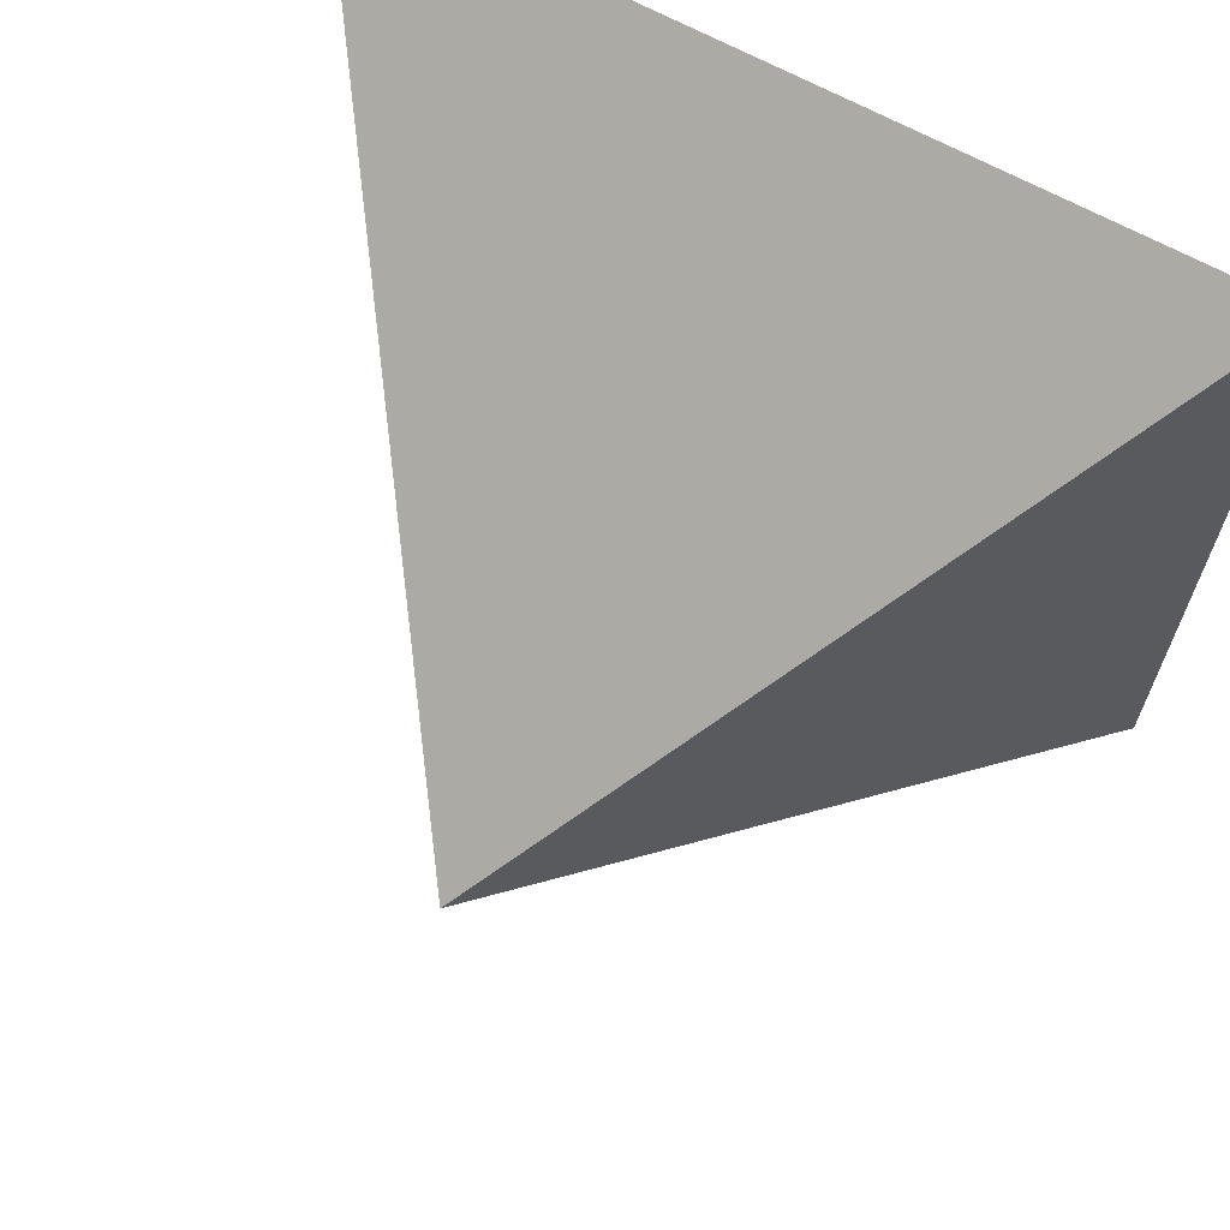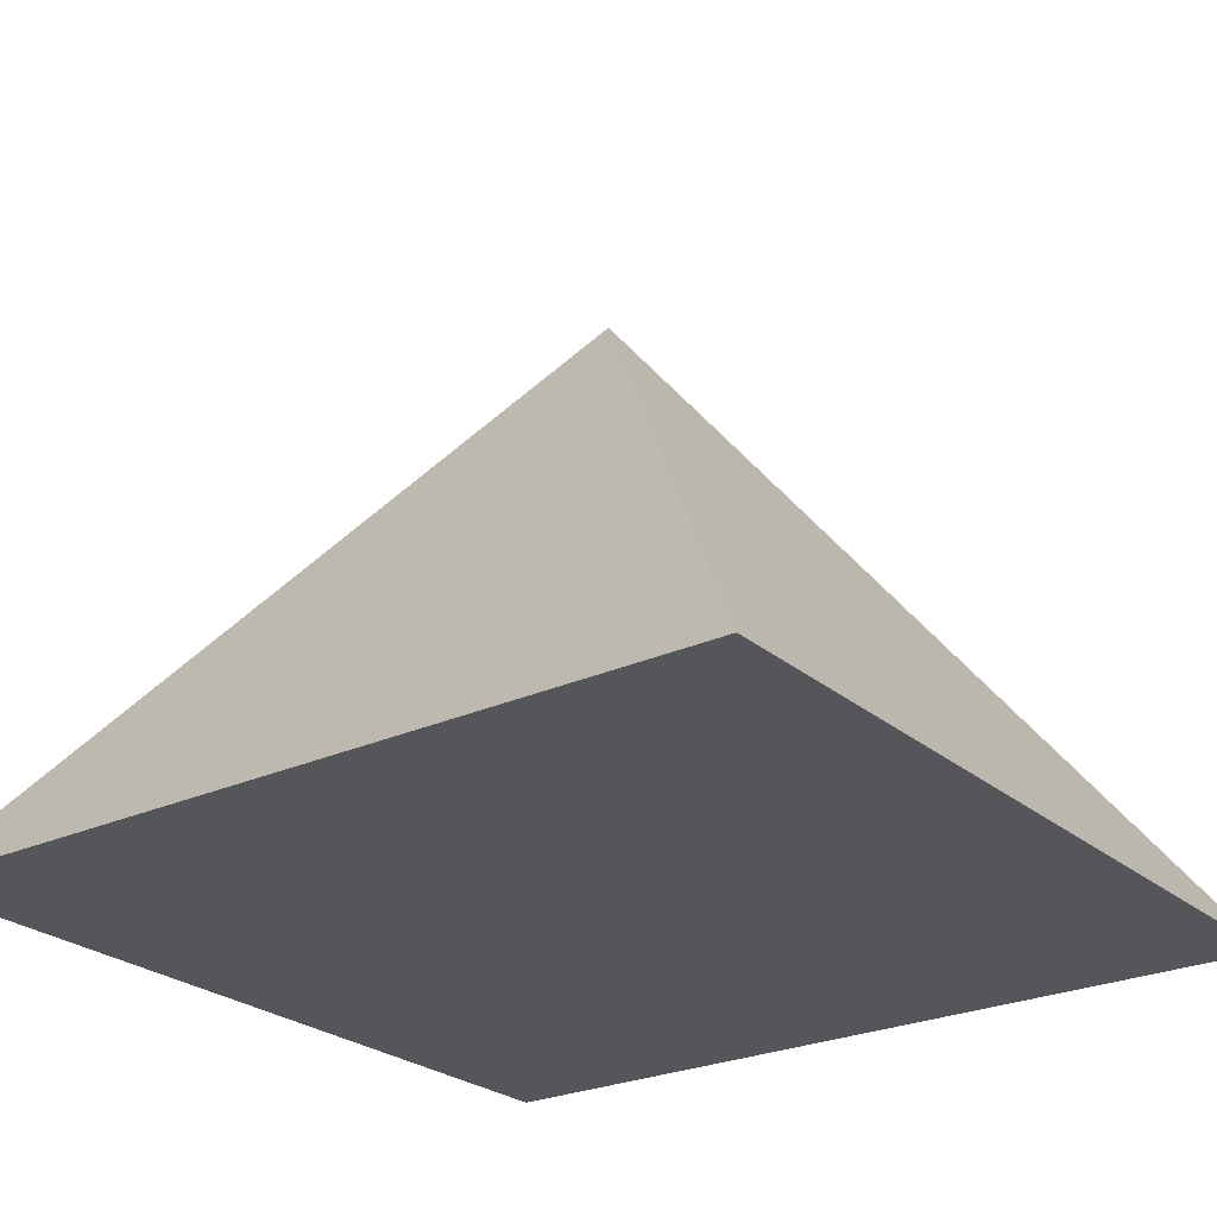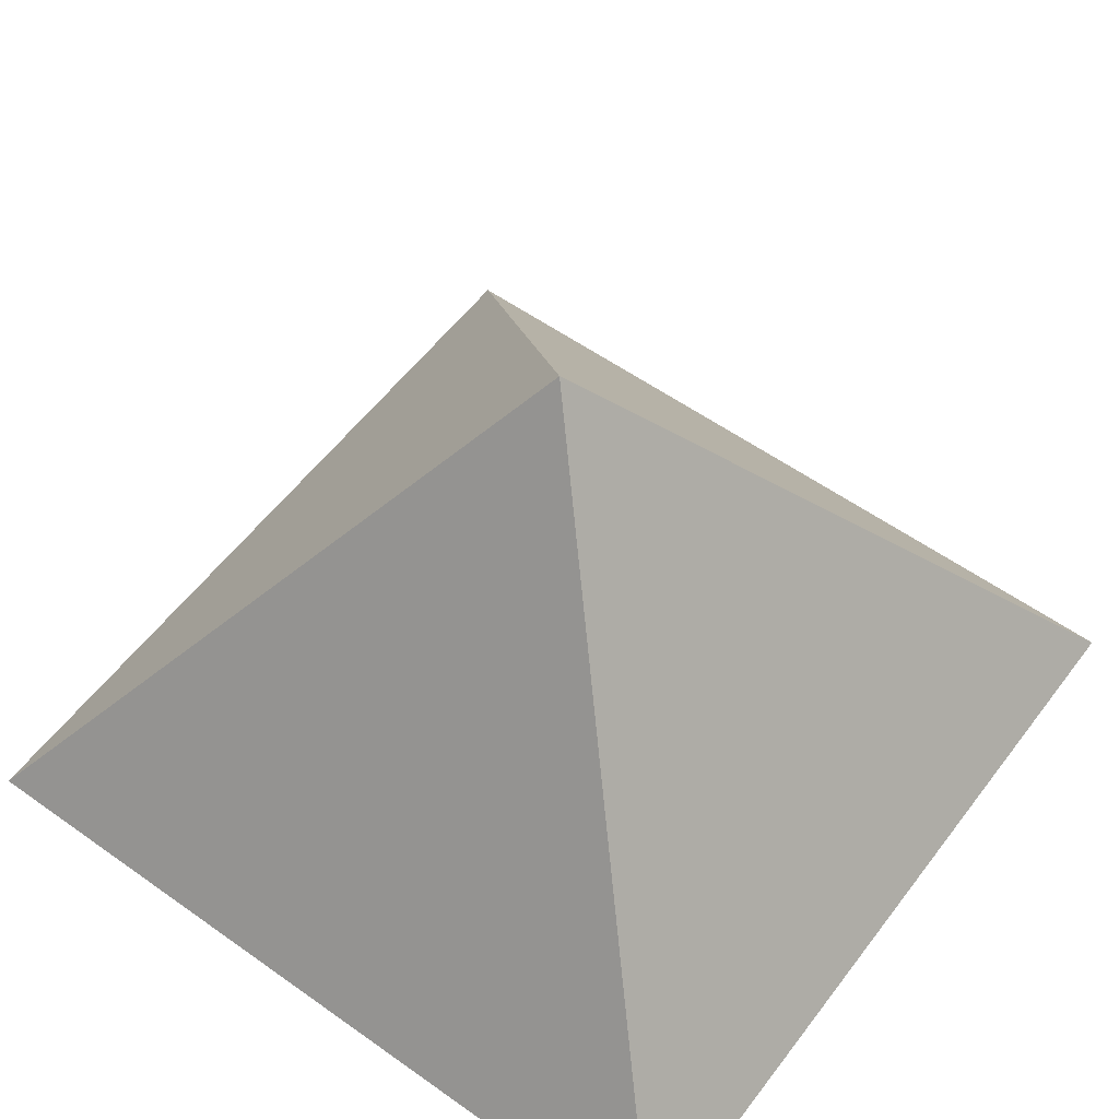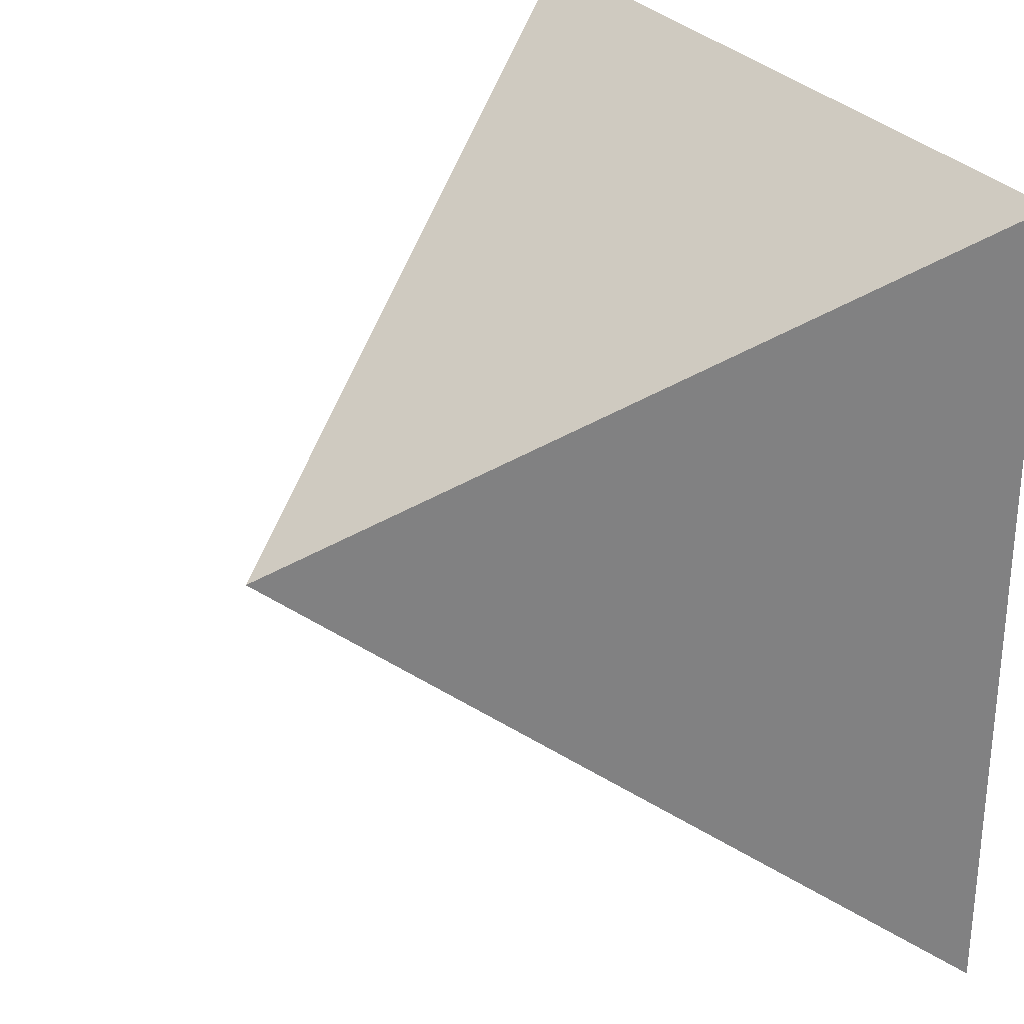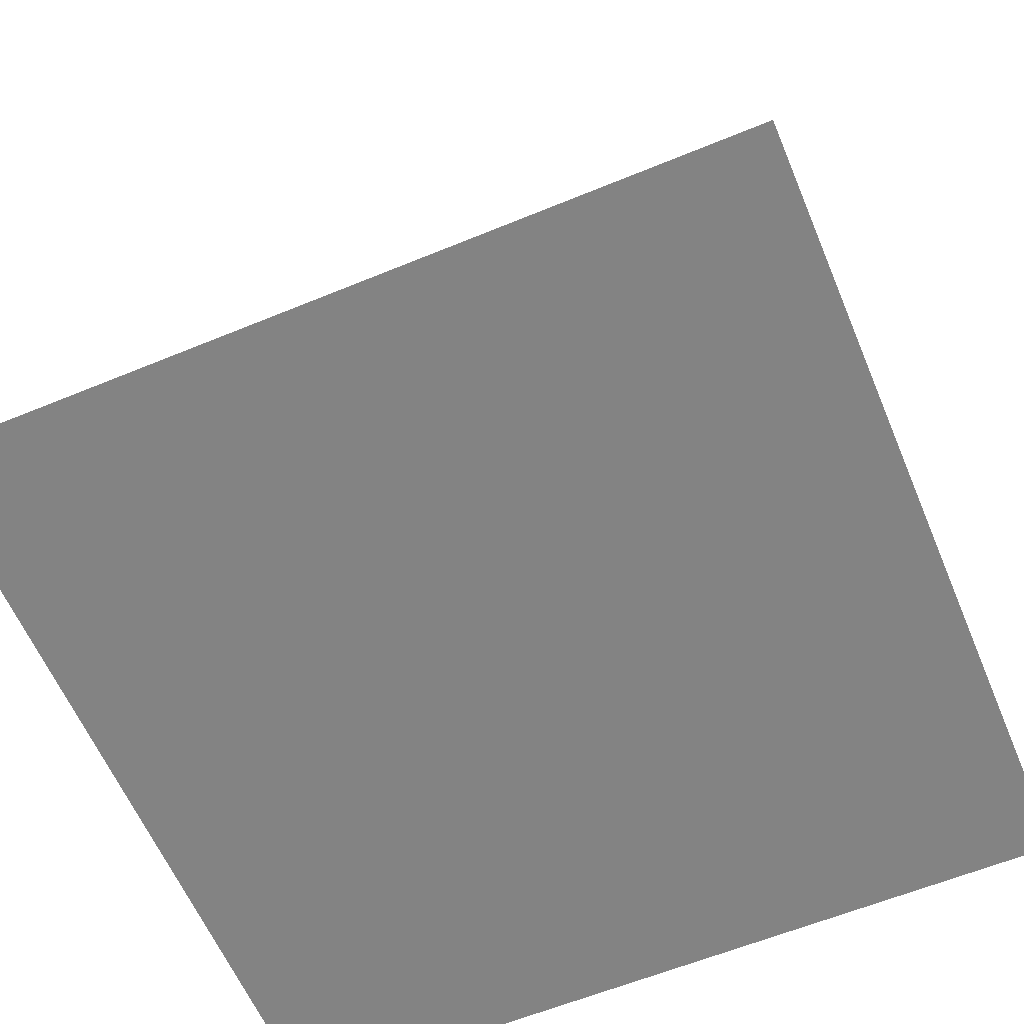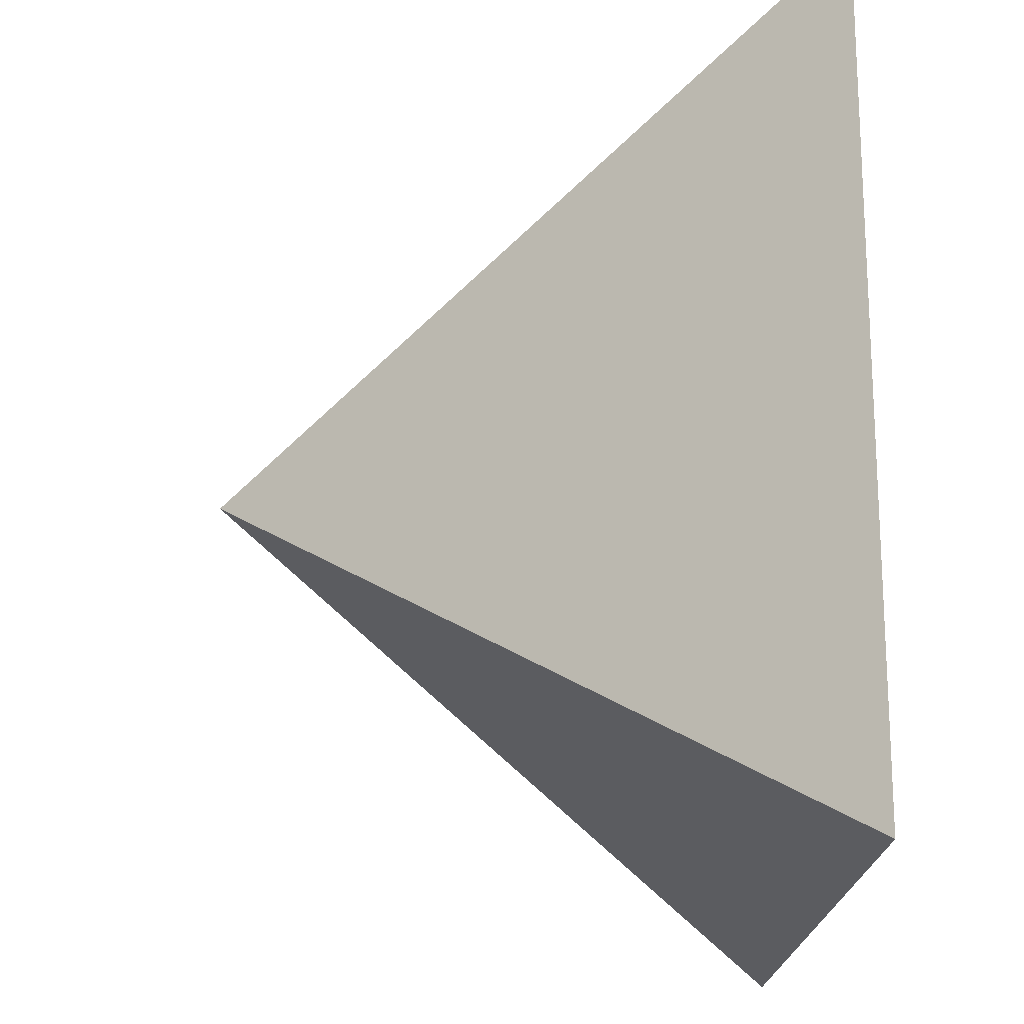
<metadata>
{"format":"obj","ext":"obj","renderer":"f3d","projection":"perspective","resolution":1024,"background":"white","views":[{"elev":66.8,"azim":-151.3,"up":"+Z"},{"elev":-25.4,"azim":-143.4,"up":"+Y"},{"elev":56.5,"azim":-143.4,"up":"+Y"},{"elev":28.8,"azim":-119.7,"up":"+Z"},{"elev":-61.0,"azim":22.8,"up":"+Y"},{"elev":-18.8,"azim":-92.0,"up":"+Z"}]}
</metadata>
<code>
o Cube
v 0.9996 -0.9984 -0.9993
v 0.9993 -0.9984 0.9996
v -0.9996 -0.9984 0.9993
v -0.9993 -0.9984 -0.9996
v 0 0.4151 0
f 1 5 2
f 2 5 3
f 3 5 4
f 4 5 1
f 1 2 3 4

</code>
